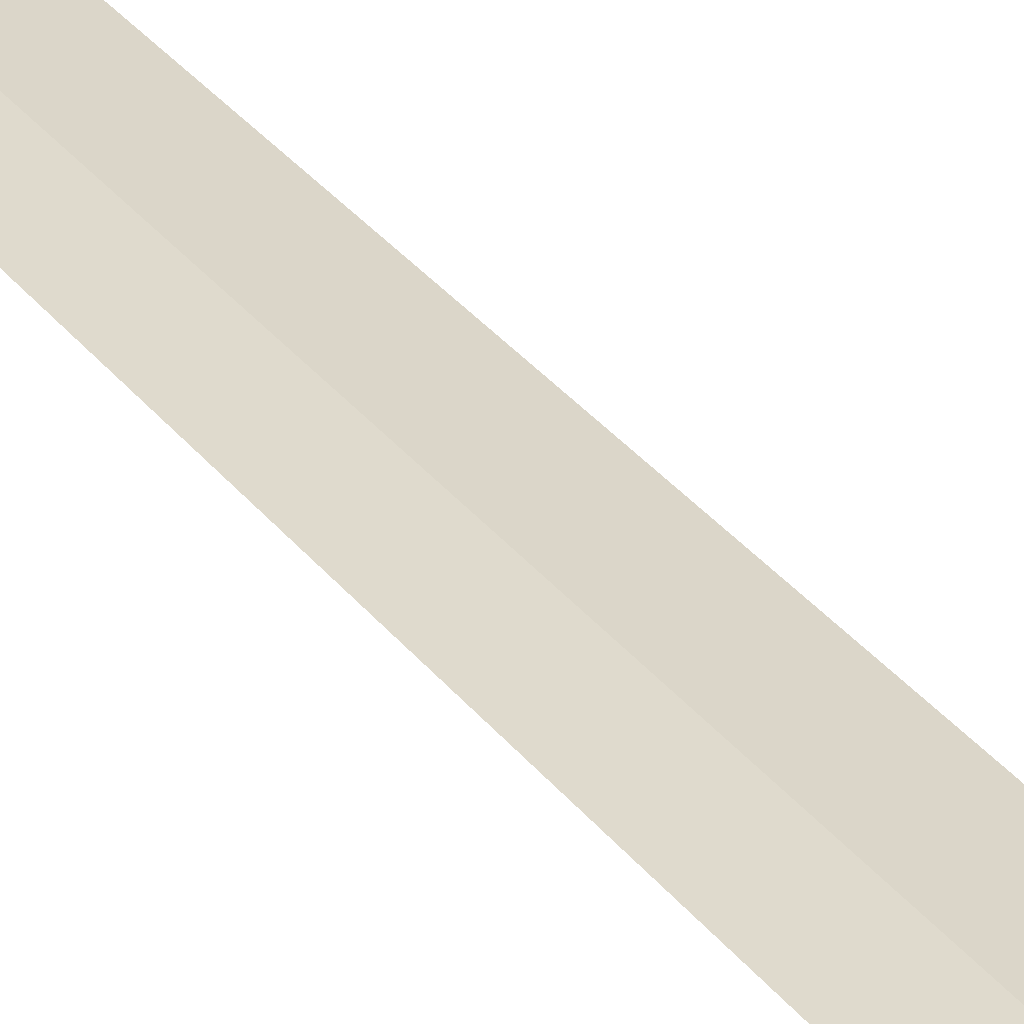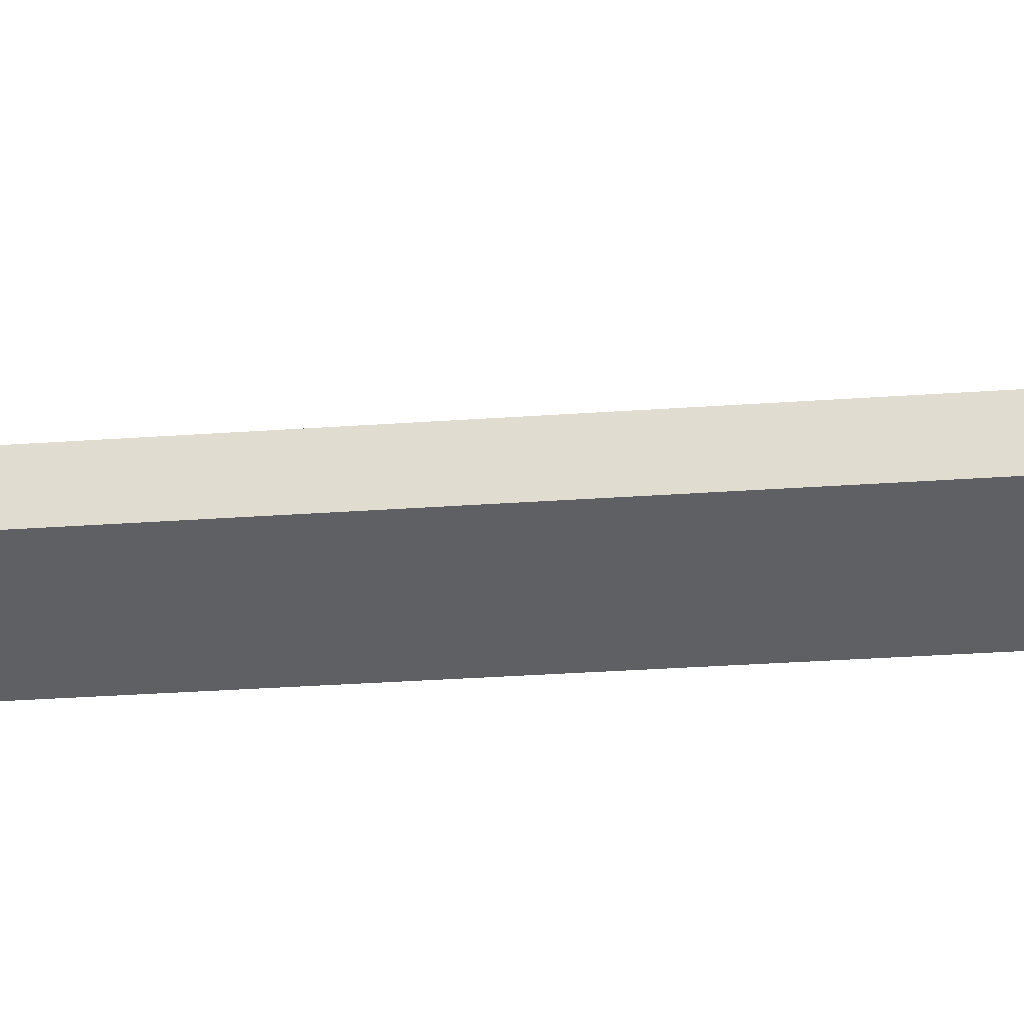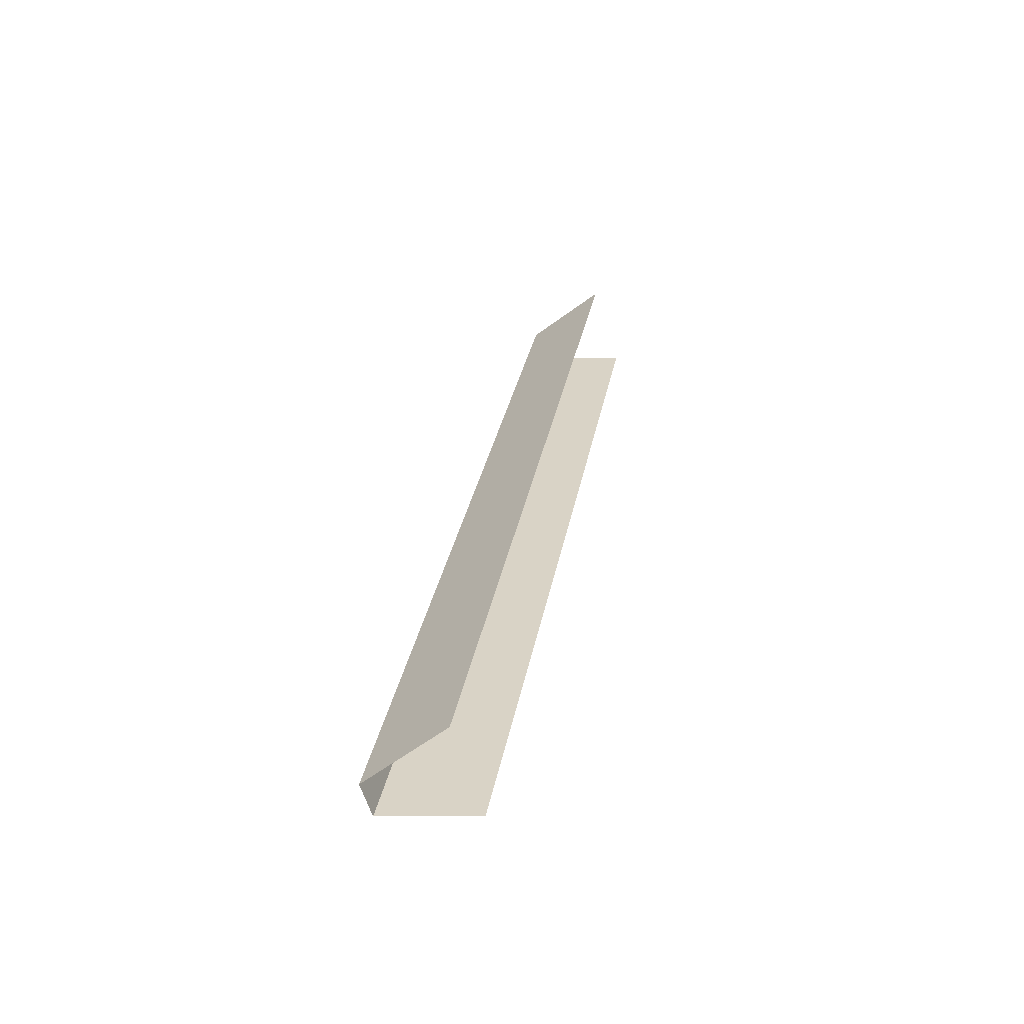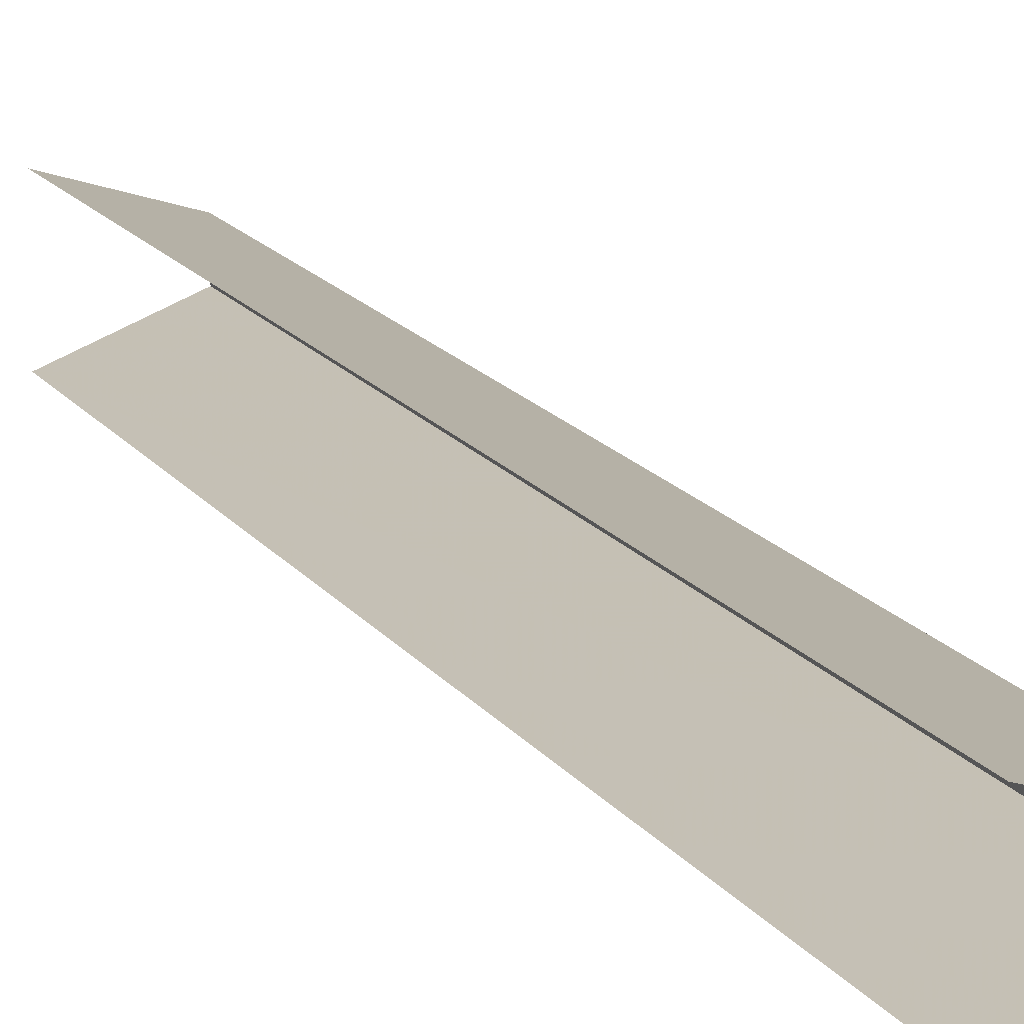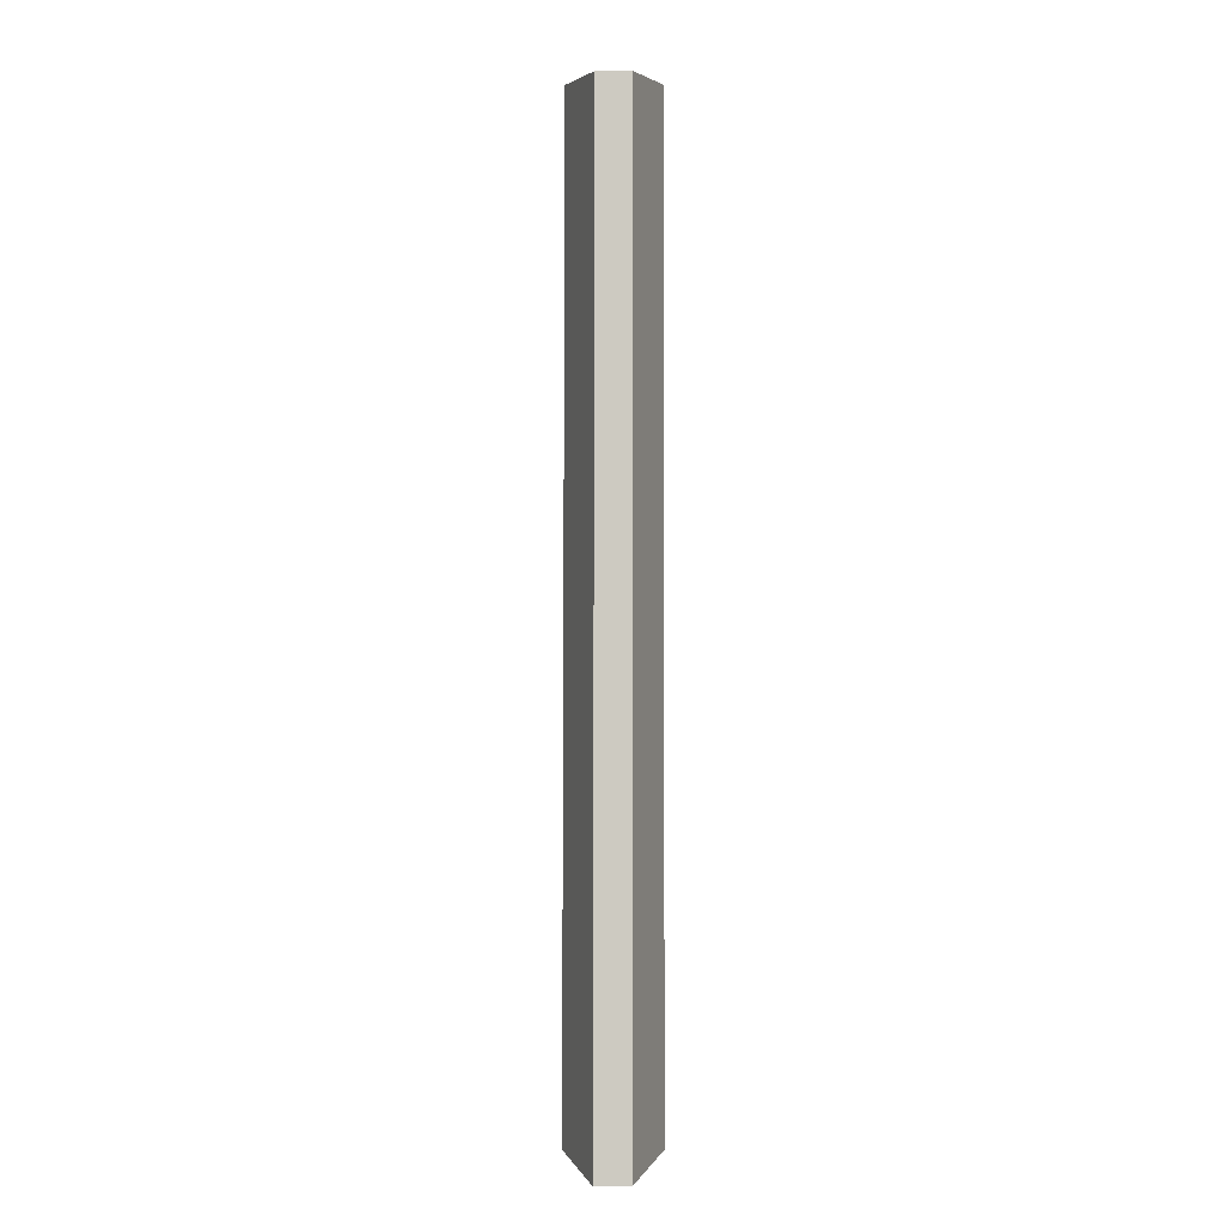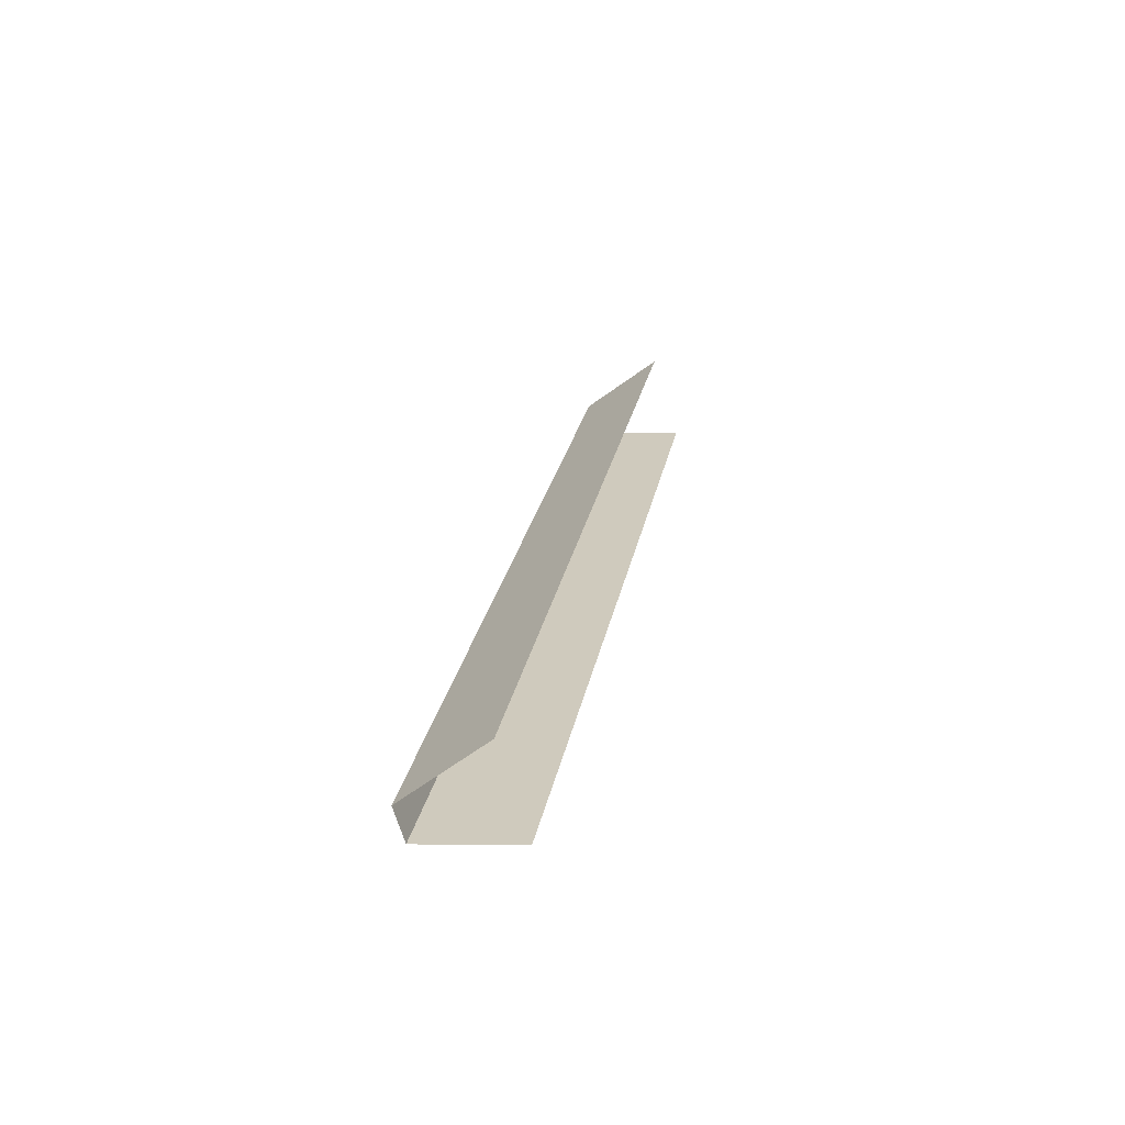
<metadata>
{"format":"obj","ext":"obj","renderer":"f3d","projection":"perspective","resolution":1024,"background":"white","views":[{"elev":39.0,"azim":-45.3,"up":"+Y"},{"elev":-24.6,"azim":87.3,"up":"+Y"},{"elev":-64.7,"azim":-161.6,"up":"+Z"},{"elev":14.4,"azim":-31.0,"up":"+Y"},{"elev":6.0,"azim":90.4,"up":"+Z"},{"elev":-70.4,"azim":-162.6,"up":"+Z"}]}
</metadata>
<code>
v 0.9136 0.02439 0.2447
v 0.9136 0.0254 0.2447
v 0.9187 0.0254 0.2159
v 0.9187 0.02439 0.2159
v 0.9109 0.02628 0.2447
v 0.9159 0.02628 0.2159
v 0.9159 0.02351 0.2159
v 0.9109 0.02351 0.2447
f 2 3 4
f 2 6 3
f 1 2 4
f 5 6 2
f 7 1 4
f 7 8 1

</code>
